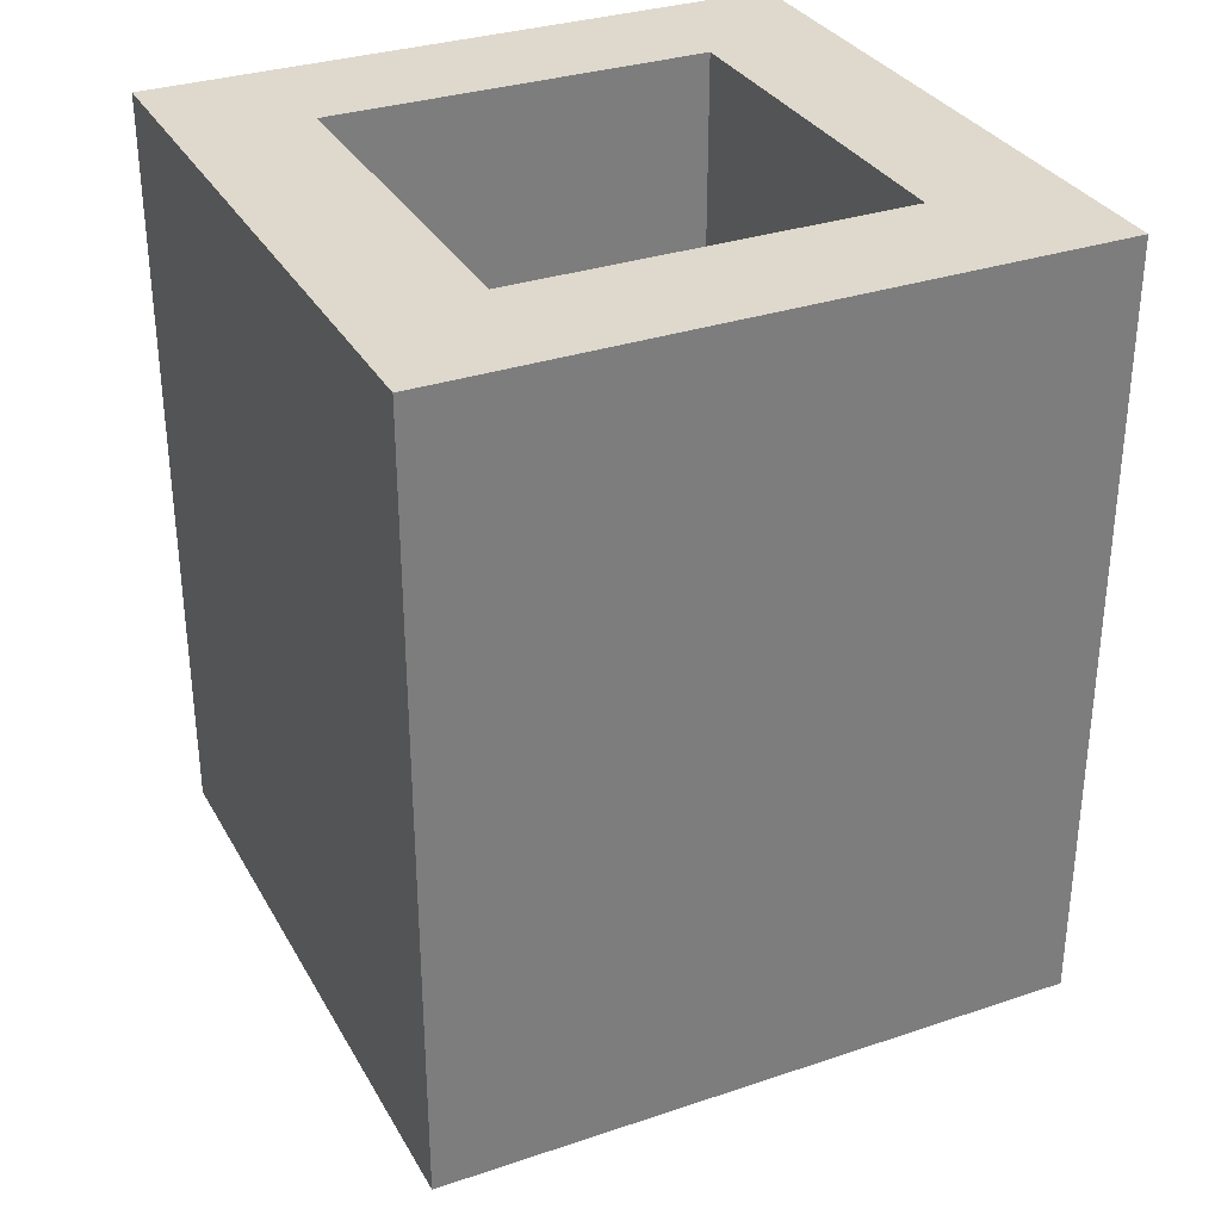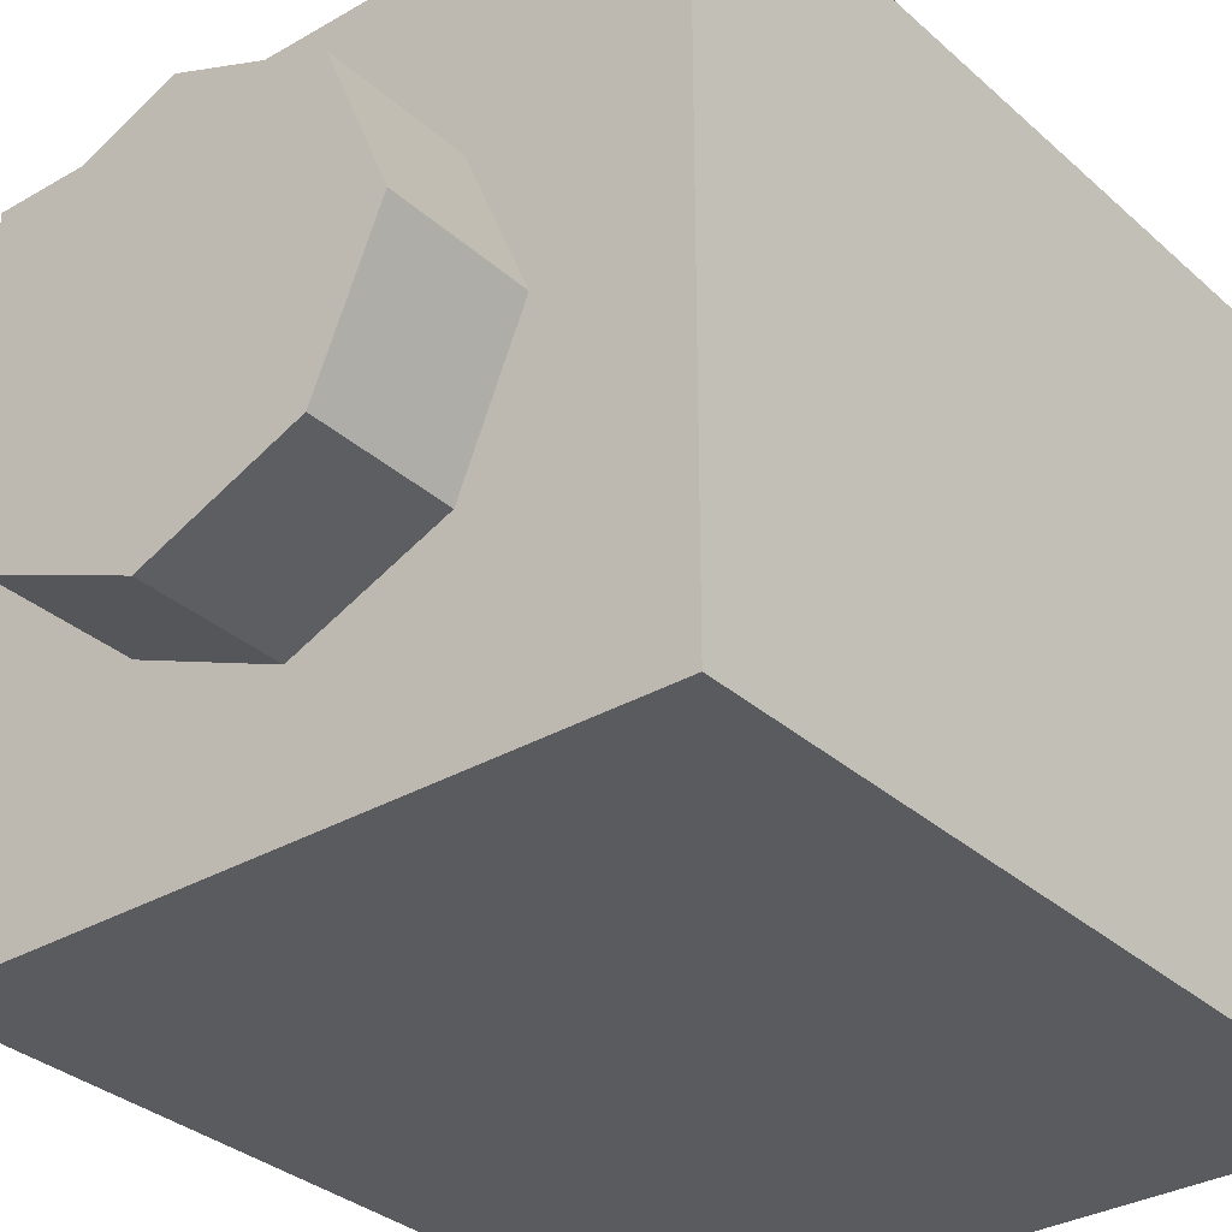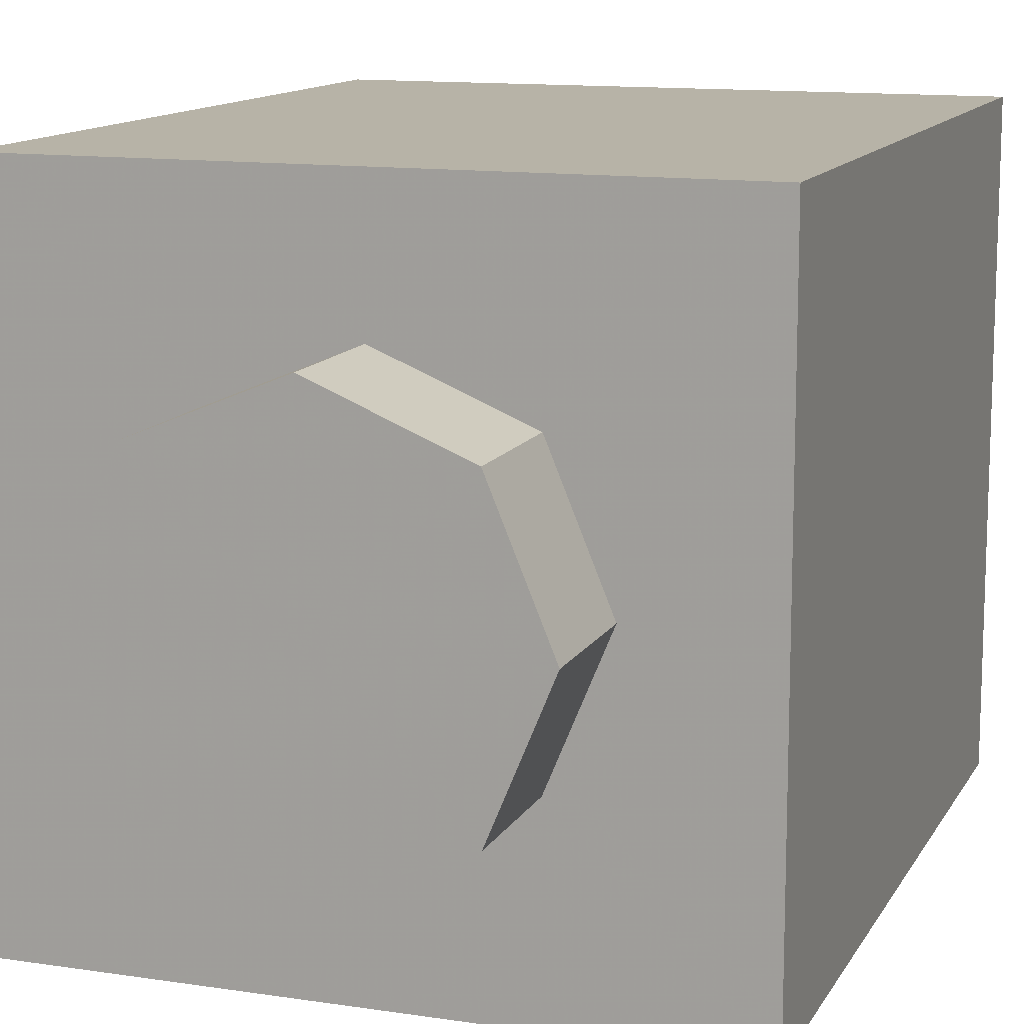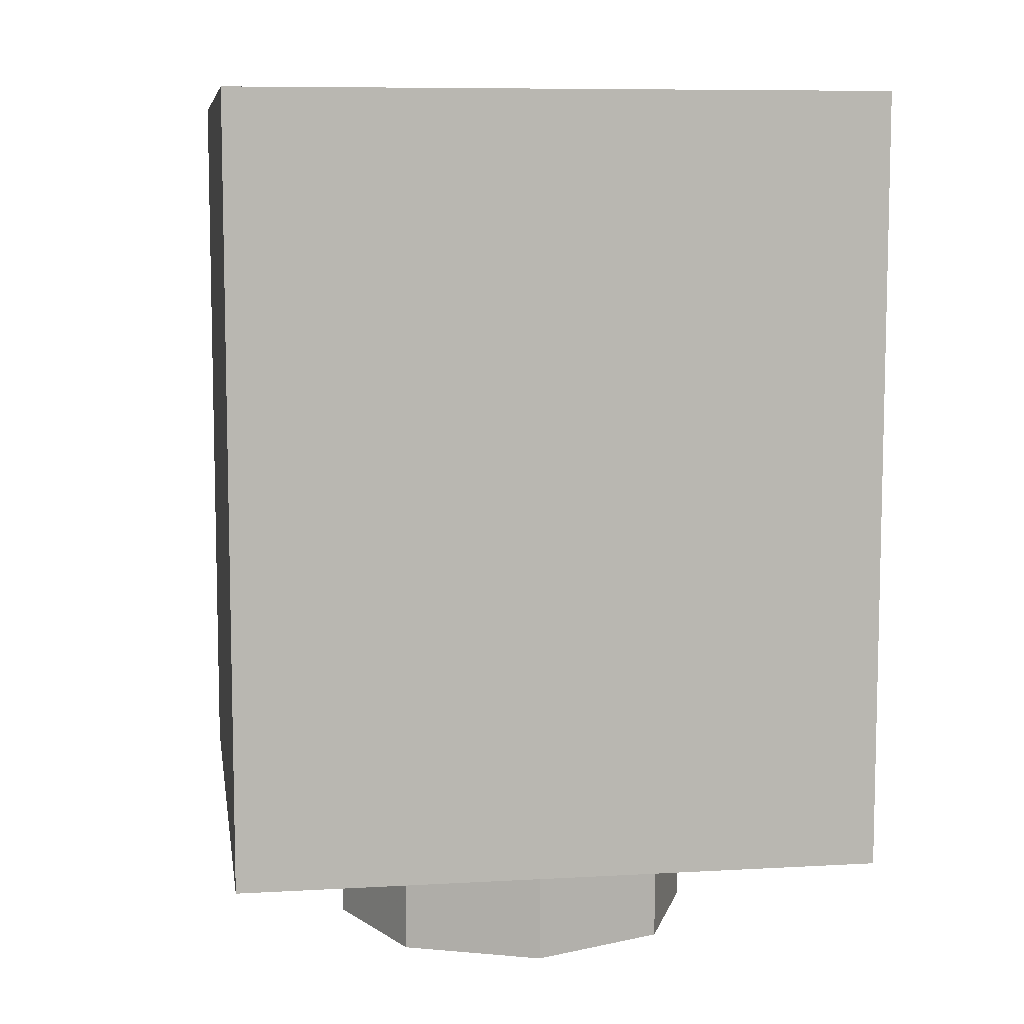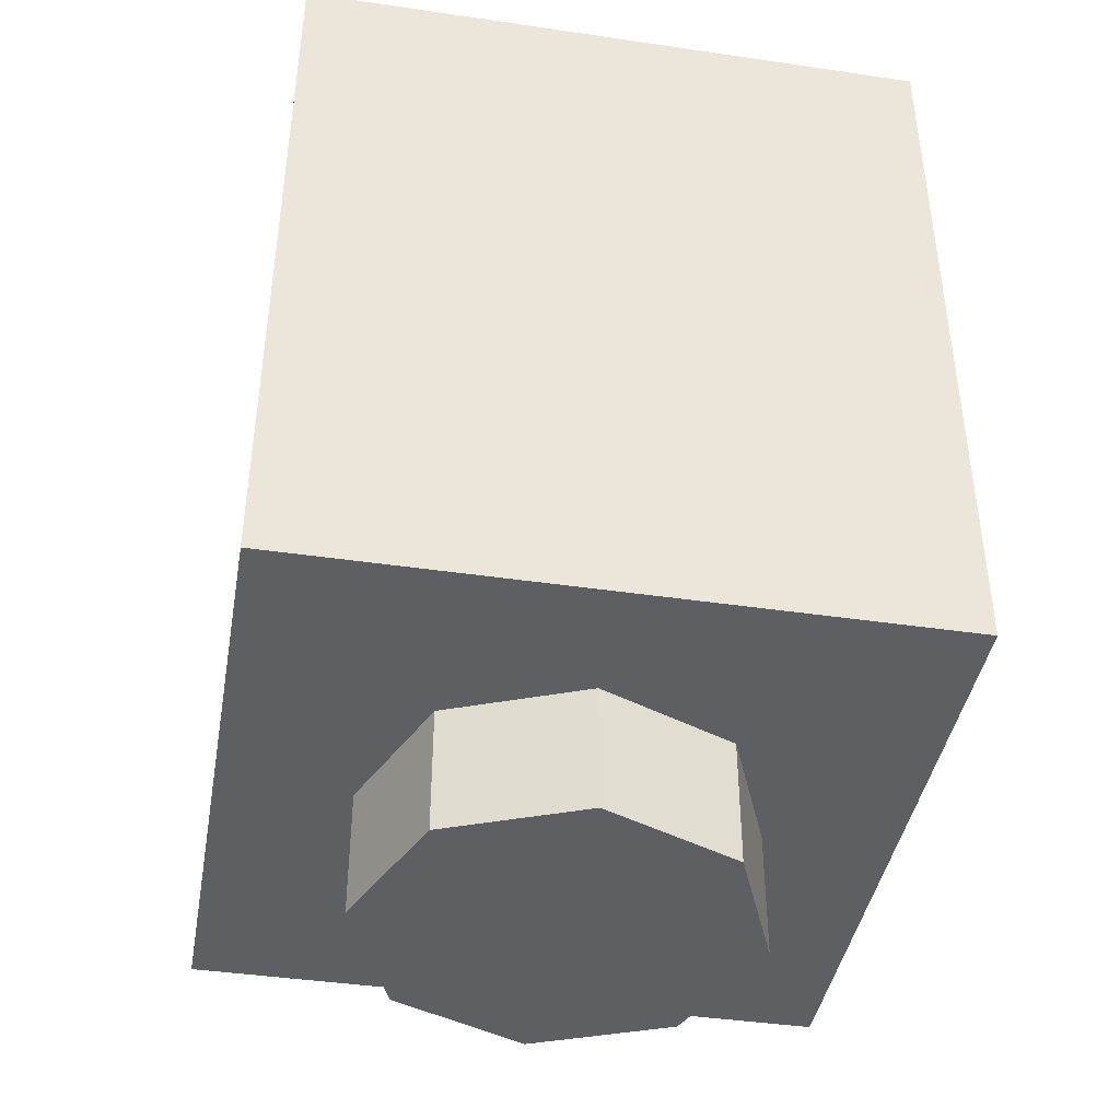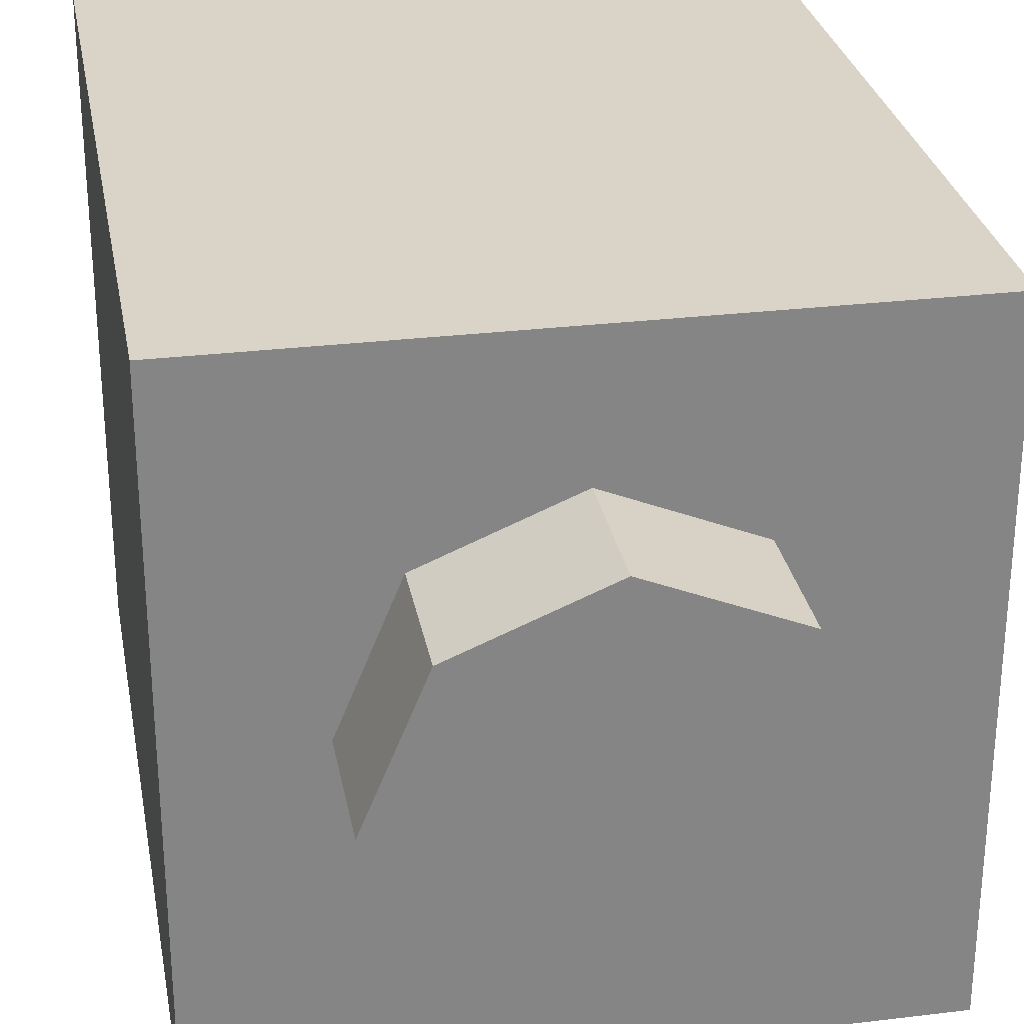
<metadata>
{"format":"obj","ext":"obj","renderer":"f3d","projection":"perspective","resolution":1024,"background":"white","views":[{"elev":32.1,"azim":64.8,"up":"+Y"},{"elev":-32.3,"azim":39.1,"up":"+Z"},{"elev":12.6,"azim":19.4,"up":"+Z"},{"elev":8.3,"azim":81.2,"up":"+Y"},{"elev":-42.0,"azim":80.0,"up":"+Y"},{"elev":28.7,"azim":-10.3,"up":"+Z"}]}
</metadata>
<code>
v 0.2121 0 -0.2121
v 0 0 -0.3
v 0 -0.2 -0.3
v 0.2121 -0.2 -0.2121
v 0.3 0 0
v 0.2121 0 -0.2121
v 0.2121 -0.2 -0.2121
v 0.3 -0.2 0
v 0.2121 0 0.2121
v 0.3 0 0
v 0.3 -0.2 0
v 0.2121 -0.2 0.2121
v 0 0 0.3
v 0.2121 0 0.2121
v 0.2121 -0.2 0.2121
v 0 -0.2 0.3
v -0.2121 0 0.2121
v 0 0 0.3
v 0 -0.2 0.3
v -0.2121 -0.2 0.2121
v -0.3 0 0
v -0.2121 0 0.2121
v -0.2121 -0.2 0.2121
v -0.3 -0.2 0
v -0.2121 0 -0.2121
v -0.3 0 0
v -0.3 -0.2 0
v -0.2121 -0.2 -0.2121
v 0 0 -0.3
v -0.2121 0 -0.2121
v -0.2121 -0.2 -0.2121
v 0 -0.2 -0.3
v 0 -0.2 0
v 0 -0.2 -0.3
v 0.2121 -0.2 -0.2121
v 0 -0.2 0
v 0.2121 -0.2 -0.2121
v 0.3 -0.2 0
v 0 -0.2 0
v 0.3 -0.2 0
v 0.2121 -0.2 0.2121
v 0 -0.2 0
v 0.2121 -0.2 0.2121
v 0 -0.2 0.3
v 0 -0.2 0
v 0 -0.2 0.3
v -0.2121 -0.2 0.2121
v 0 -0.2 0
v -0.2121 -0.2 0.2121
v -0.3 -0.2 0
v 0 -0.2 0
v -0.3 -0.2 0
v -0.2121 -0.2 -0.2121
v 0 -0.2 0
v -0.2121 -0.2 -0.2121
v 0 -0.2 -0.3
v -0.5 0 0.5
v -0.5 0 -0.5
v 0.5 0 -0.5
v 0.5 0 0.5
v -0.5 0 0.5
v 0.5 0 0.5
v 0.5 1.2 0.5
v -0.5 1.2 0.5
v 0.5 0 0.5
v 0.5 0 -0.5
v 0.5 1.2 -0.5
v 0.5 1.2 0.5
v -0.5 0 -0.5
v -0.5 0 0.5
v -0.5 1.2 0.5
v -0.5 1.2 -0.5
v 0.3 0.2 0.3
v -0.3 0.2 0.3
v -0.3 0.2 -0.3
v 0.3 0.2 -0.3
v 0.3 0.2 0.3
v 0.3 1.2 0.3
v -0.3 1.2 0.3
v -0.3 0.2 0.3
v 0.3 0.2 -0.3
v 0.3 1.2 -0.3
v 0.3 1.2 0.3
v 0.3 0.2 0.3
v -0.3 0.2 -0.3
v -0.3 1.2 -0.3
v 0.3 1.2 -0.3
v 0.3 0.2 -0.3
v -0.3 0.2 0.3
v -0.3 1.2 0.3
v -0.3 1.2 -0.3
v -0.3 0.2 -0.3
v -0.3 1.2 -0.3
v 0.3 1.2 -0.3
v 0.5 1.2 -0.5
v -0.5 1.2 -0.5
v 0.5 1.2 -0.5
v 0.3 1.2 -0.3
v 0.3 1.2 0.3
v 0.5 1.2 0.5
v 0.3 1.2 0.3
v -0.3 1.2 0.3
v -0.5 1.2 0.5
v 0.5 1.2 0.5
v -0.5 1.2 0.5
v -0.3 1.2 0.3
v -0.3 1.2 -0.3
v -0.5 1.2 -0.5
v -0.5 0 -0.5
v 0.5 0 -0.5
v -0.125 0.325 -0.5
v -0.375 0.325 -0.5
v 0.5 0 -0.5
v 0.5 1.2 -0.5
v 0.375 0.575 -0.5
v 0.375 0.325 -0.5
v -0.5 0 -0.5
v -0.375 0.325 -0.5
v -0.375 0.575 -0.5
v -0.5 1.2 -0.5
v -0.5 1.2 -0.5
v -0.25 1.075 -0.5
v -0.125 1.075 -0.5
v 0.5 1.2 -0.5
v 0.25 1.075 -0.5
v 0.25 0.7 -0.5
v 0.375 0.575 -0.5
v 0.5 1.2 -0.5
v -0.375 0.575 -0.5
v -0.25 0.7 -0.5
v -0.25 1.075 -0.5
v -0.5 1.2 -0.5
v -0.125 0.325 -0.5
v 0.125 0.325 -0.5
v 0.125 0.575 -0.5
v -0.125 0.575 -0.5
v 0.125 0.575 -0.5
v 0.375 0.575 -0.5
v 0.25 0.7 -0.5
v 0.125 0.7 -0.5
v -0.375 0.575 -0.5
v -0.125 0.575 -0.5
v -0.125 0.7 -0.5
v -0.25 0.7 -0.5
v -0.125 0.95 -0.5
v 0.125 0.95 -0.5
v 0.125 1.075 -0.5
v -0.125 1.075 -0.5
v 0.125 0.325 -0.5
v 0.375 0.325 -0.5
v 0.375 0.575 -0.5
v 0.125 0.575 -0.5
v -0.375 0.325 -0.5
v -0.125 0.325 -0.5
v -0.125 0.575 -0.5
v -0.375 0.575 -0.5
v -0.125 0.575 -0.5
v 0.125 0.575 -0.5
v 0.125 0.7 -0.5
v -0.125 0.7 -0.5
v -0.125 0.7 -0.5
v 0.125 0.7 -0.5
v 0.125 0.95 -0.5
v -0.125 0.95 -0.5
v 0.125 0.95 -0.5
v 0.25 0.7 -0.5
v 0.25 1.075 -0.5
v 0.125 1.075 -0.5
v -0.25 0.7 -0.5
v -0.125 0.95 -0.5
v -0.125 1.075 -0.5
v -0.25 1.075 -0.5
v 0.5 0 -0.5
v 0.125 0.325 -0.5
v -0.125 0.325 -0.5
v 0.5 0 -0.5
v 0.375 0.325 -0.5
v 0.125 0.325 -0.5
v 0.5 1.2 -0.5
v -0.125 1.075 -0.5
v 0.125 1.075 -0.5
v -0.125 0.95 -0.5
v -0.25 0.7 -0.5
v -0.125 0.7 -0.5
v 0.125 0.95 -0.5
v 0.125 0.7 -0.5
v 0.25 0.7 -0.5
v 0.5 1.2 -0.5
v 0.125 1.075 -0.5
v 0.25 1.075 -0.5
g mesh1446263
f 1 3 2
f 3 1 4
f 5 7 6
f 7 5 8
f 9 11 10
f 11 9 12
f 13 15 14
f 15 13 16
f 17 19 18
f 19 17 20
f 21 23 22
f 23 21 24
f 25 27 26
f 27 25 28
f 29 31 30
f 31 29 32
g mesh1446265
f 33 34 35
f 36 37 38
f 39 40 41
f 42 43 44
f 45 46 47
f 48 49 50
f 51 52 53
f 54 55 56
g mesh1446268
f 57 58 59
f 59 60 57
f 61 62 63
f 63 64 61
f 65 66 67
f 67 68 65
f 69 70 71
f 71 72 69
g mesh1446270
f 73 75 74
f 75 73 76
f 77 79 78
f 79 77 80
f 81 83 82
f 83 81 84
f 85 87 86
f 87 85 88
f 89 91 90
f 91 89 92
g mesh1446272
f 93 94 95
f 95 96 93
f 97 98 99
f 99 100 97
f 101 102 103
f 103 104 101
f 105 106 107
f 107 108 105
f 109 111 110
f 111 109 112
f 113 115 114
f 115 113 116
f 117 119 118
f 119 117 120
f 121 123 122
f 123 121 124
f 125 127 126
f 127 125 128
f 129 131 130
f 131 129 132
f 133 135 134
f 135 133 136
f 137 139 138
f 139 137 140
f 141 143 142
f 143 141 144
f 145 147 146
f 147 145 148
f 149 151 150
f 151 149 152
f 153 155 154
f 155 153 156
f 157 159 158
f 159 157 160
f 161 163 162
f 163 161 164
f 165 167 166
f 167 165 168
f 169 171 170
f 171 169 172
f 173 175 174
f 176 178 177
f 179 181 180
f 182 184 183
f 185 187 186
f 188 190 189

</code>
